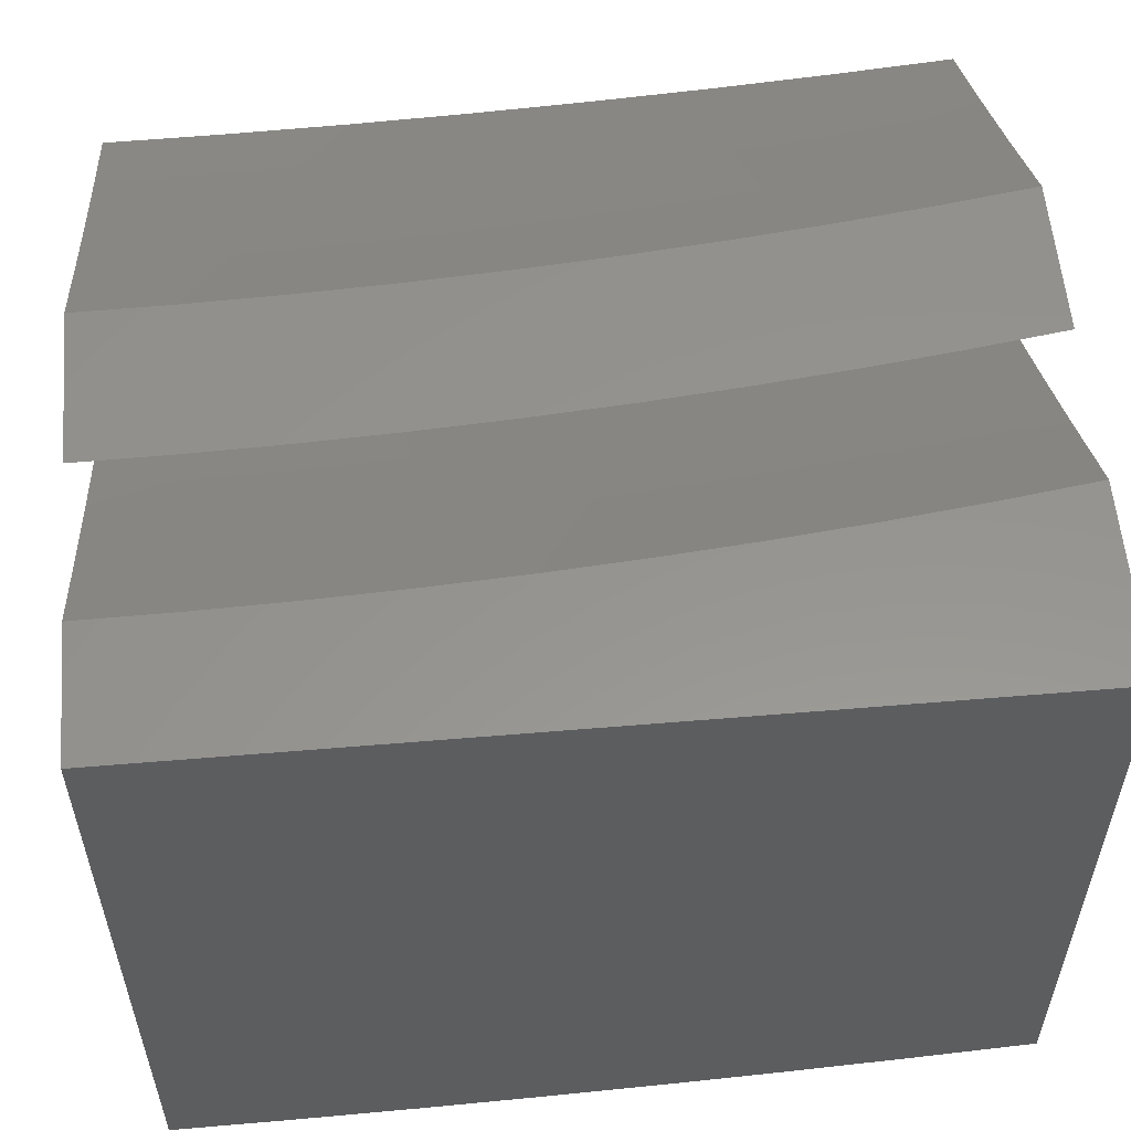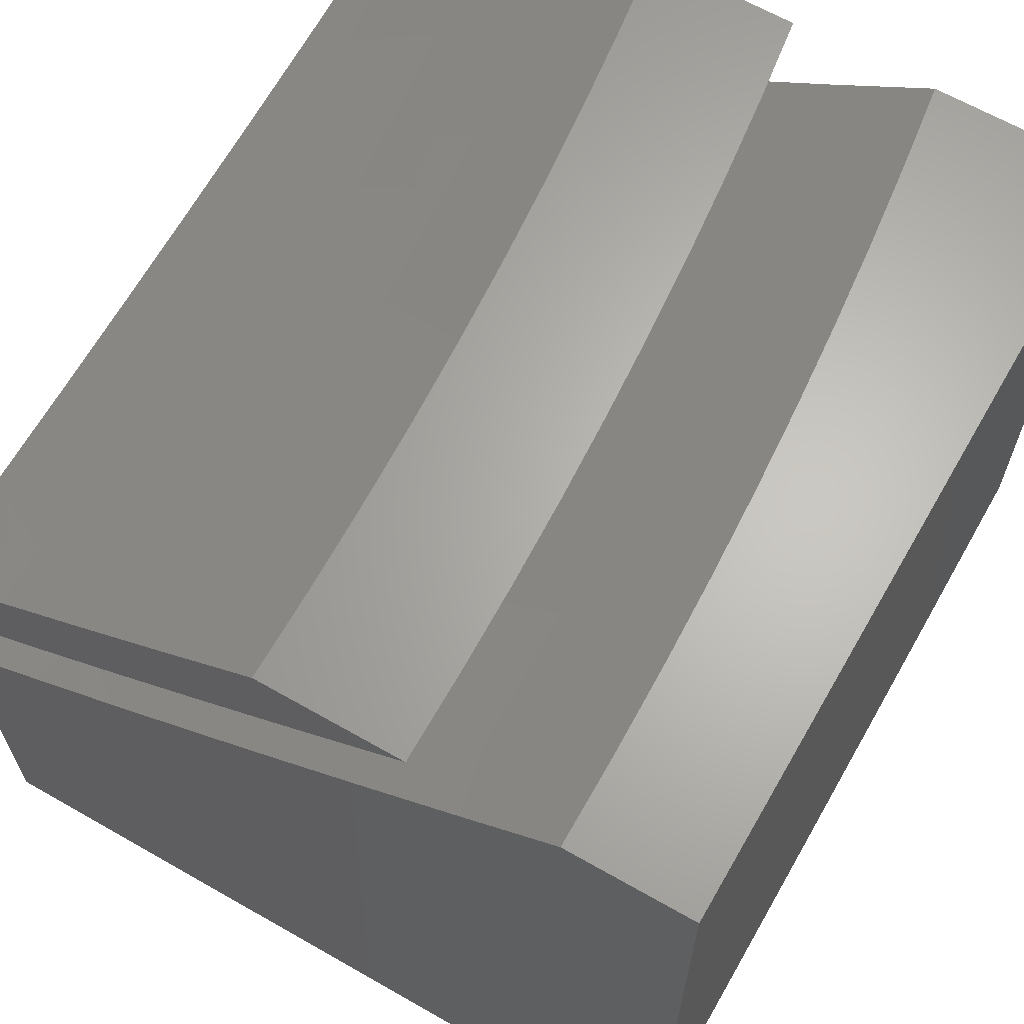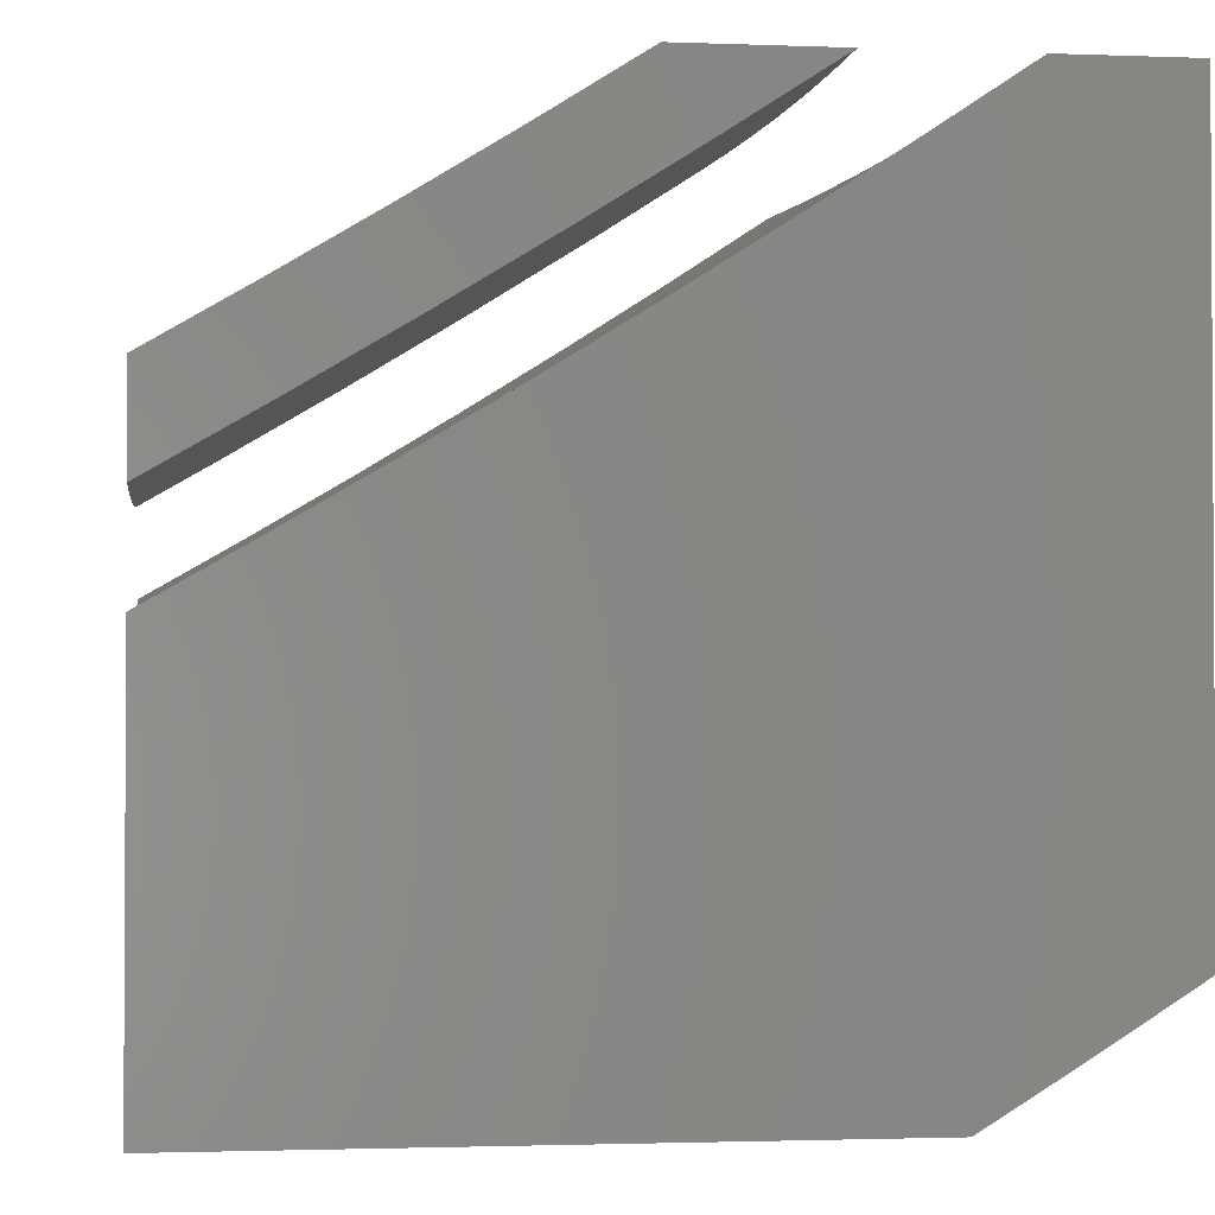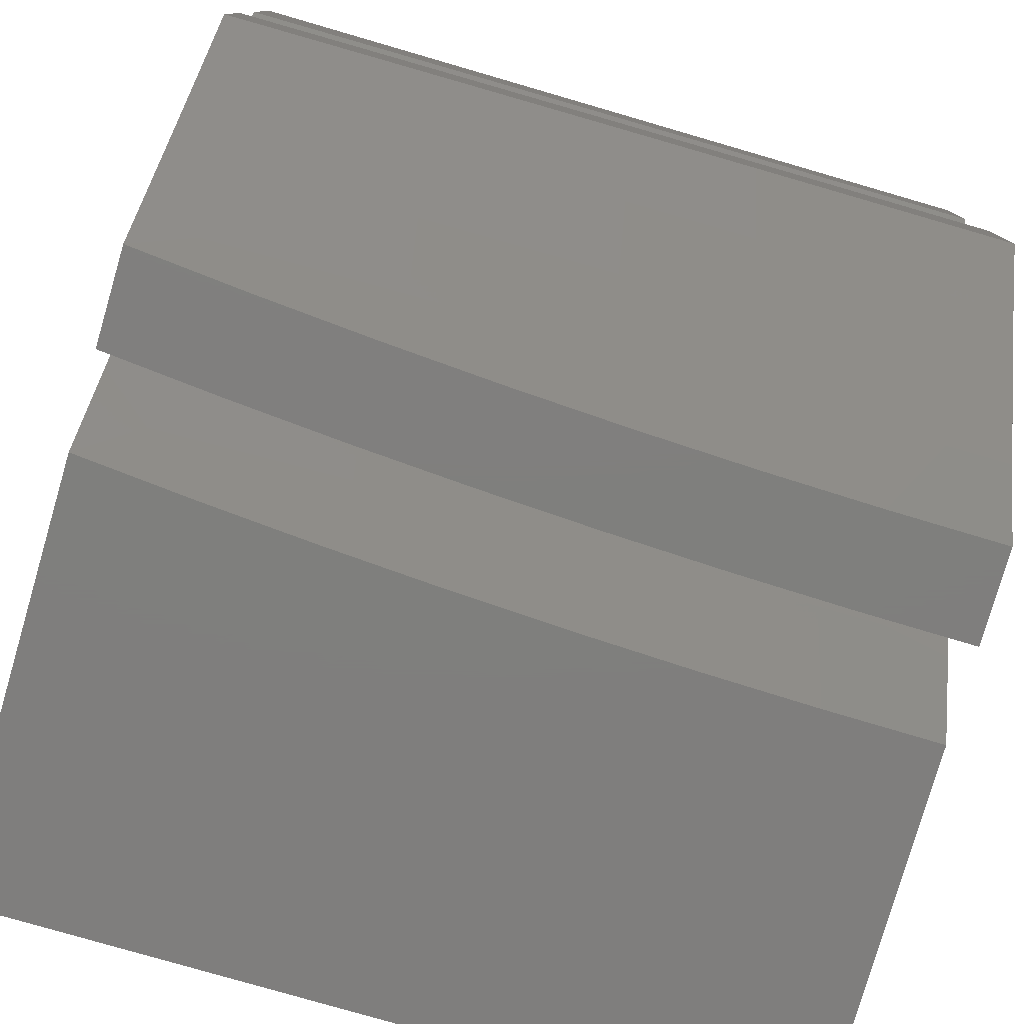
<metadata>
{"format":"stl","ext":"stl","renderer":"f3d","projection":"perspective","resolution":1024,"background":"white","views":[{"elev":57.1,"azim":175.0,"up":"+Z"},{"elev":64.8,"azim":119.9,"up":"+Z"},{"elev":-1.9,"azim":82.1,"up":"+Z"},{"elev":-78.9,"azim":-16.2,"up":"+Y"}]}
</metadata>
<code>
# stl→obj: 269 verts, 530 faces
v -1 6.135 -10.16
v -1 6 -10.24
v -0.9295 6.05 -10.22
v -0.8575 6 -10.26
v -0.8526 6.062 -10.22
v -0.7755 6.072 -10.22
v -0.7908 6.191 -10.15
v -0.7121 6.201 -10.15
v -0.7257 6.32 -10.08
v -0.6454 6.328 -10.08
v -0.6682 6.445 -10
v -0.5649 6.336 -10.08
v -0.5571 6.456 -10
v -0.4844 6.343 -10.08
v -0.4459 6.465 -10
v -0.4038 6.348 -10.08
v -0.3345 6.471 -10
v -0.3231 6.353 -10.08
v -0.2424 6.357 -10.08
v -0.317 6.234 -10.15
v -0.2378 6.237 -10.15
v -0.3109 6.113 -10.22
v -0.2332 6.117 -10.22
v -0.2861 6 -10.29
v -0.1431 6 -10.29
v -0.7148 6 -10.27
v -0.6983 6.081 -10.22
v -0.6333 6.209 -10.15
v -0.621 6.09 -10.22
v -0.572 6 -10.28
v -0.5436 6.097 -10.22
v -0.4291 6 -10.28
v -0.4661 6.103 -10.22
v -0.3886 6.109 -10.22
v -0.3962 6.229 -10.15
v 0 6 -10.29
v -0.07776 6.121 -10.22
v -0.1555 6.119 -10.22
v -0.1586 6.24 -10.15
v -0.1616 6.359 -10.08
v -0.2231 6.476 -10
v 0 6.121 -10.22
v 0 6.242 -10.15
v -0.07929 6.241 -10.15
v 0 6.361 -10.08
v -0.08081 6.361 -10.08
v 0 6.48 -10
v -0.1116 6.479 -10
v -0.779 6.433 -10
v -0.8059 6.31 -10.08
v -0.8694 6.181 -10.15
v -0.8896 6.419 -10
v -0.886 6.299 -10.08
v -0.9478 6.169 -10.15
v -0.966 6.287 -10.08
v -1 6.402 -10
v -1 6.269 -10.08
v -0.5543 6.217 -10.15
v -0.4753 6.224 -10.15
v 0 6.135 -10.33
v 0 6 -10.41
v -0.07793 6.134 -10.33
v -0.1431 6 -10.41
v -0.1559 6.133 -10.33
v -0.2337 6.13 -10.33
v -0.2388 6.264 -10.25
v -0.3184 6.26 -10.25
v -0.3251 6.393 -10.17
v -0.4063 6.388 -10.17
v -0.4147 6.52 -10.08
v -0.4975 6.514 -10.08
v -0.4458 6.648 -10
v -0.557 6.64 -10
v -0.5802 6.507 -10.08
v -0.6681 6.63 -10
v -0.6628 6.499 -10.08
v -0.7453 6.49 -10.08
v -0.6494 6.368 -10.17
v -0.7303 6.359 -10.17
v -0.636 6.236 -10.25
v -0.7151 6.228 -10.25
v -0.6224 6.103 -10.33
v -0.6999 6.095 -10.33
v -0.7148 6 -10.38
v -0.7772 6.085 -10.33
v -0.8575 6 -10.37
v -0.8545 6.075 -10.33
v -0.9316 6.064 -10.33
v -0.9519 6.196 -10.25
v -1 6.119 -10.29
v -1 6.238 -10.22
v -0.2861 6 -10.4
v -0.3116 6.127 -10.33
v -0.3979 6.256 -10.25
v -0.4874 6.383 -10.17
v -0.3894 6.122 -10.33
v -0.4291 6 -10.4
v -0.4672 6.117 -10.33
v -0.572 6 -10.39
v -0.5448 6.111 -10.33
v -1 6 -10.36
v -0.972 6.327 -10.17
v -1 6.355 -10.15
v -0.992 6.457 -10.08
v -1 6.472 -10.07
v -0.9099 6.469 -10.08
v -1 6.588 -10
v -0.8896 6.604 -10
v -0.8277 6.48 -10.08
v -0.7789 6.618 -10
v -0.3345 6.655 -10
v -0.3318 6.524 -10.08
v -0.2439 6.397 -10.17
v -0.1592 6.266 -10.25
v -0.2489 6.528 -10.08
v -0.223 6.66 -10
v -0.166 6.531 -10.08
v -0.1115 6.662 -10
v -0.08299 6.532 -10.08
v 0 6.663 -10
v 0 6.533 -10.08
v 0 6.401 -10.17
v -0.08132 6.401 -10.17
v -0.1626 6.399 -10.17
v 0 6.268 -10.25
v -0.07963 6.268 -10.25
v -0.4773 6.25 -10.25
v -0.5567 6.244 -10.25
v -0.5685 6.376 -10.17
v -0.811 6.35 -10.17
v -0.8916 6.339 -10.17
v -0.7942 6.218 -10.25
v -0.8731 6.207 -10.25
v 0 7 -10.85
v -0.1431 7 -10.85
v 0 7 -10
v -0.2861 7 -10.85
v -0.4291 7 -10.85
v -0.572 7 -10.84
v -1 7 -10
v -0.7148 7 -10.83
v -0.8575 7 -10.82
v -1 7 -10.81
v 0 6 -10.52
v -0.1431 6 -10.52
v 0 6 -11
v -0.2861 6 -10.52
v -0.4291 6 -10.51
v -1 6 -11
v -0.572 6 -10.51
v -0.7148 6 -10.5
v -0.8575 6 -10.49
v -1 6 -10.48
v -1 6.898 -10.87
v -1 6.517 -10.16
v -1 6.644 -10.08
v -1 6.77 -10
v -1 6.389 -10.24
v -1 6.796 -10.94
v -1 6.693 -11
v -1 6.131 -10.4
v -1 6.261 -10.32
v -0.8896 6.785 -10
v -0.7789 6.799 -10
v -0.668 6.811 -10
v -0.5569 6.821 -10
v -0.4457 6.829 -10
v -0.3344 6.835 -10
v -0.223 6.84 -10
v -0.1115 6.842 -10
v 0 6.843 -10
v 0 6.845 -10.95
v 0 6.367 -10.31
v 0 6.767 -11
v 0 6.245 -10.38
v 0 6.123 -10.45
v 0 6.487 -10.23
v 0 6.923 -10.9
v 0 6.725 -10.08
v 0 6.607 -10.16
v -0.8896 6.708 -11
v -0.7789 6.722 -11
v -0.668 6.734 -11
v -0.557 6.744 -11
v -0.4458 6.752 -11
v -0.3344 6.759 -11
v -0.223 6.763 -11
v -0.1115 6.766 -11
v -0.9329 6.072 -10.44
v -0.8557 6.084 -10.44
v -0.7784 6.094 -10.44
v -0.7964 6.235 -10.36
v -0.7171 6.245 -10.36
v -0.7332 6.385 -10.27
v -0.652 6.394 -10.27
v -0.6662 6.533 -10.18
v -0.5832 6.541 -10.18
v -0.5955 6.679 -10.09
v -0.5106 6.686 -10.09
v -0.4257 6.692 -10.09
v -0.3406 6.697 -10.09
v -0.4168 6.554 -10.18
v -0.3336 6.558 -10.18
v -0.408 6.414 -10.27
v -0.3264 6.419 -10.27
v -0.399 6.273 -10.36
v -0.3193 6.278 -10.36
v -0.39 6.131 -10.44
v -0.312 6.136 -10.44
v -0.2341 6.139 -10.44
v -0.1561 6.141 -10.44
v -0.07804 6.143 -10.44
v -0.07985 6.285 -10.36
v -0.7009 6.103 -10.44
v -0.6377 6.253 -10.36
v -0.5708 6.402 -10.27
v -0.5001 6.548 -10.18
v -0.6233 6.112 -10.44
v -0.5456 6.119 -10.44
v -0.4678 6.126 -10.44
v -0.08164 6.426 -10.27
v -0.08342 6.566 -10.18
v -0.08519 6.705 -10.09
v -0.1704 6.704 -10.09
v -0.2555 6.701 -10.09
v -0.6803 6.671 -10.09
v -0.7492 6.524 -10.18
v -0.8143 6.375 -10.27
v -0.8755 6.224 -10.36
v -0.765 6.662 -10.09
v -0.832 6.514 -10.18
v -0.8952 6.364 -10.27
v -0.9545 6.213 -10.36
v -0.8496 6.652 -10.09
v -0.934 6.64 -10.09
v -0.9147 6.503 -10.18
v -0.9972 6.491 -10.18
v -0.976 6.352 -10.27
v -0.5582 6.261 -10.36
v -0.4894 6.408 -10.27
v -0.4787 6.268 -10.36
v -0.2395 6.281 -10.36
v -0.1597 6.284 -10.36
v -0.2449 6.422 -10.27
v -0.1633 6.425 -10.27
v -0.2502 6.562 -10.18
v -0.1668 6.565 -10.18
v -0.0849 6.868 -10.94
v -0.08615 6.97 -10.87
v -0.1723 6.968 -10.87
v -0.2584 6.965 -10.87
v -0.3445 6.962 -10.87
v -0.2546 6.864 -10.94
v -0.3395 6.86 -10.94
v -0.4242 6.856 -10.94
v -0.5089 6.85 -10.94
v -0.5936 6.843 -10.94
v -0.6781 6.835 -10.94
v -0.7625 6.826 -10.94
v -0.7738 6.927 -10.87
v -0.8593 6.917 -10.87
v -0.9448 6.906 -10.87
v -0.931 6.805 -10.94
v -0.8468 6.816 -10.94
v -0.1698 6.867 -10.94
v -0.6881 6.936 -10.87
v -0.6023 6.944 -10.87
v -0.5164 6.951 -10.87
v -0.4305 6.957 -10.87
f 1 2 3
f 3 2 4
f 3 4 5
f 5 4 6
f 5 6 7
f 7 6 8
f 7 8 9
f 9 8 10
f 9 10 11
f 11 10 12
f 11 12 13
f 13 12 14
f 13 14 15
f 15 14 16
f 15 16 17
f 17 16 18
f 17 18 19
f 19 18 20
f 19 20 21
f 21 20 22
f 21 22 23
f 23 22 24
f 23 24 25
f 4 26 6
f 6 26 27
f 6 27 8
f 8 27 28
f 8 28 10
f 10 28 12
f 27 26 29
f 29 26 30
f 29 30 31
f 31 30 32
f 31 32 33
f 33 32 34
f 33 34 35
f 35 34 20
f 35 20 18
f 32 24 34
f 34 24 22
f 34 22 20
f 36 37 25
f 25 37 38
f 25 38 23
f 23 38 39
f 23 39 21
f 21 39 40
f 21 40 19
f 19 40 41
f 19 41 17
f 36 42 37
f 37 42 43
f 37 43 44
f 44 43 45
f 44 45 46
f 46 45 47
f 46 47 48
f 46 48 40
f 40 48 41
f 11 49 9
f 9 49 50
f 9 50 7
f 7 50 51
f 7 51 5
f 5 51 3
f 49 52 50
f 50 52 53
f 50 53 51
f 51 53 54
f 51 54 3
f 3 54 1
f 53 52 55
f 55 52 56
f 55 56 57
f 55 57 54
f 54 57 1
f 53 55 54
f 31 58 29
f 29 58 28
f 29 28 27
f 14 12 58
f 58 12 28
f 58 31 59
f 59 31 33
f 59 33 35
f 35 16 59
f 59 16 14
f 59 14 58
f 16 35 18
f 39 38 44
f 44 38 37
f 40 39 46
f 46 39 44
f 60 61 62
f 62 61 63
f 62 63 64
f 64 63 65
f 64 65 66
f 66 65 67
f 66 67 68
f 68 67 69
f 68 69 70
f 70 69 71
f 70 71 72
f 72 71 73
f 73 71 74
f 73 74 75
f 75 74 76
f 75 76 77
f 77 76 78
f 77 78 79
f 79 78 80
f 79 80 81
f 81 80 82
f 81 82 83
f 83 82 84
f 83 84 85
f 85 84 86
f 85 86 87
f 87 86 88
f 87 88 89
f 89 88 90
f 89 90 91
f 63 92 65
f 65 92 93
f 65 93 67
f 67 93 94
f 67 94 69
f 69 94 95
f 69 95 71
f 71 95 74
f 93 92 96
f 96 92 97
f 96 97 98
f 98 97 99
f 98 99 100
f 100 99 82
f 100 82 80
f 99 84 82
f 86 101 88
f 88 101 90
f 89 91 102
f 102 91 103
f 102 103 104
f 104 103 105
f 104 105 106
f 106 105 107
f 106 107 108
f 106 108 109
f 109 108 110
f 109 110 77
f 77 110 75
f 72 111 70
f 70 111 112
f 70 112 68
f 68 112 113
f 68 113 66
f 66 113 114
f 66 114 64
f 64 114 62
f 112 111 115
f 115 111 116
f 115 116 117
f 117 116 118
f 117 118 119
f 119 118 120
f 119 120 121
f 121 122 119
f 119 122 123
f 119 123 117
f 117 123 124
f 117 124 115
f 115 124 113
f 115 113 112
f 122 125 123
f 123 125 126
f 123 126 124
f 124 126 114
f 124 114 113
f 125 60 126
f 126 60 62
f 126 62 114
f 94 96 127
f 127 96 98
f 127 98 128
f 128 98 100
f 128 100 80
f 94 93 96
f 94 127 95
f 95 127 129
f 95 129 74
f 74 129 76
f 129 127 128
f 78 76 129
f 80 78 128
f 128 78 129
f 77 79 109
f 109 79 130
f 109 130 106
f 106 130 131
f 106 131 104
f 104 131 102
f 79 81 130
f 130 81 132
f 130 132 131
f 131 132 133
f 131 133 102
f 102 133 89
f 81 83 132
f 132 83 85
f 132 85 133
f 133 85 87
f 133 87 89
f 120 47 121
f 121 47 45
f 121 45 122
f 122 45 43
f 122 43 125
f 125 43 42
f 125 42 60
f 60 42 36
f 60 36 61
f 61 36 63
f 63 36 25
f 63 25 92
f 92 25 24
f 92 24 97
f 97 24 99
f 99 24 32
f 99 32 84
f 84 32 30
f 84 30 86
f 86 30 26
f 86 26 101
f 101 26 4
f 101 4 2
f 56 52 107
f 107 52 49
f 107 49 11
f 107 11 108
f 108 11 13
f 108 13 110
f 110 13 15
f 110 15 75
f 75 15 73
f 73 15 17
f 73 17 72
f 72 17 41
f 72 41 111
f 111 41 116
f 116 41 48
f 116 48 118
f 118 48 47
f 118 47 120
f 101 2 90
f 90 2 1
f 90 1 91
f 91 1 103
f 103 1 57
f 103 57 105
f 105 57 56
f 105 56 107
f 134 135 136
f 136 135 137
f 136 137 138
f 138 139 136
f 136 139 140
f 140 139 141
f 140 141 142
f 142 143 140
f 144 145 146
f 146 145 147
f 146 147 148
f 146 148 149
f 149 148 150
f 149 150 151
f 151 152 149
f 149 152 153
f 154 155 143
f 143 155 156
f 143 156 140
f 140 156 157
f 155 154 158
f 158 154 159
f 158 159 160
f 149 161 160
f 160 161 162
f 160 162 158
f 149 153 161
f 157 163 140
f 140 163 164
f 140 164 165
f 165 166 140
f 140 166 167
f 140 167 168
f 140 168 136
f 136 168 169
f 136 169 170
f 170 171 136
f 172 173 174
f 174 173 175
f 174 175 176
f 173 172 177
f 177 172 178
f 177 178 134
f 136 179 134
f 134 179 180
f 134 180 177
f 136 171 179
f 144 146 176
f 176 146 174
f 160 181 149
f 149 181 182
f 149 182 183
f 183 184 149
f 149 184 146
f 146 184 185
f 146 185 186
f 186 187 146
f 146 187 188
f 146 188 174
f 161 153 189
f 189 153 152
f 189 152 190
f 190 152 191
f 190 191 192
f 192 191 193
f 192 193 194
f 194 193 195
f 194 195 196
f 196 195 197
f 196 197 198
f 198 197 199
f 198 199 166
f 166 199 167
f 167 199 200
f 167 200 201
f 201 200 202
f 201 202 203
f 203 202 204
f 203 204 205
f 205 204 206
f 205 206 207
f 207 206 208
f 207 208 209
f 209 208 147
f 209 147 210
f 210 147 145
f 210 145 211
f 211 145 212
f 211 212 213
f 213 212 175
f 213 175 173
f 152 151 191
f 191 151 214
f 191 214 193
f 193 214 215
f 193 215 195
f 195 215 216
f 195 216 197
f 197 216 217
f 197 217 199
f 199 217 200
f 214 151 218
f 218 151 150
f 218 150 219
f 219 150 148
f 219 148 220
f 220 148 208
f 220 208 206
f 148 147 208
f 145 144 212
f 212 144 176
f 212 176 175
f 213 173 221
f 221 173 177
f 221 177 222
f 222 177 180
f 222 180 223
f 223 180 179
f 223 179 170
f 170 179 171
f 223 170 224
f 224 170 169
f 224 169 225
f 225 169 168
f 225 168 201
f 201 168 167
f 166 165 198
f 198 165 226
f 198 226 196
f 196 226 227
f 196 227 194
f 194 227 228
f 194 228 192
f 192 228 229
f 192 229 190
f 190 229 189
f 165 164 226
f 226 164 230
f 226 230 227
f 227 230 231
f 227 231 228
f 228 231 232
f 228 232 229
f 229 232 233
f 229 233 189
f 189 233 161
f 230 164 234
f 234 164 163
f 234 163 235
f 235 163 157
f 235 157 156
f 156 155 235
f 235 155 236
f 235 236 234
f 234 236 231
f 234 231 230
f 236 155 237
f 237 155 158
f 237 158 238
f 238 158 162
f 238 162 233
f 233 162 161
f 236 237 238
f 236 238 232
f 232 238 233
f 231 236 232
f 219 239 218
f 218 239 215
f 218 215 214
f 215 239 216
f 216 239 240
f 216 240 217
f 217 240 202
f 217 202 200
f 239 219 241
f 241 219 220
f 241 220 206
f 206 204 241
f 241 204 240
f 241 240 239
f 204 202 240
f 207 209 242
f 242 209 210
f 242 210 243
f 243 210 211
f 243 211 213
f 205 207 244
f 244 207 242
f 244 242 245
f 245 242 243
f 245 243 221
f 221 243 213
f 203 205 246
f 246 205 244
f 246 244 247
f 247 244 245
f 247 245 222
f 222 245 221
f 201 203 225
f 225 203 246
f 225 246 224
f 224 246 247
f 224 247 223
f 223 247 222
f 174 188 172
f 172 188 248
f 172 248 178
f 178 248 249
f 178 249 134
f 134 249 135
f 135 249 250
f 135 250 137
f 137 250 251
f 137 251 252
f 252 251 253
f 252 253 254
f 254 253 186
f 254 186 255
f 255 186 185
f 255 185 256
f 256 185 184
f 256 184 257
f 257 184 183
f 257 183 258
f 258 183 259
f 258 259 260
f 260 259 261
f 260 261 142
f 142 261 262
f 142 262 143
f 143 262 154
f 154 262 263
f 154 263 159
f 159 263 160
f 160 263 181
f 181 263 264
f 181 264 182
f 182 264 259
f 182 259 183
f 248 188 265
f 265 188 187
f 265 187 253
f 253 187 186
f 142 141 260
f 260 141 266
f 260 266 258
f 258 266 257
f 266 141 267
f 267 141 139
f 267 139 268
f 268 139 138
f 268 138 269
f 269 138 252
f 269 252 254
f 138 137 252
f 250 249 248
f 251 250 265
f 265 250 248
f 253 251 265
f 268 269 255
f 255 269 254
f 267 268 256
f 256 268 255
f 266 267 257
f 257 267 256
f 262 261 264
f 264 261 259
f 263 262 264

</code>
